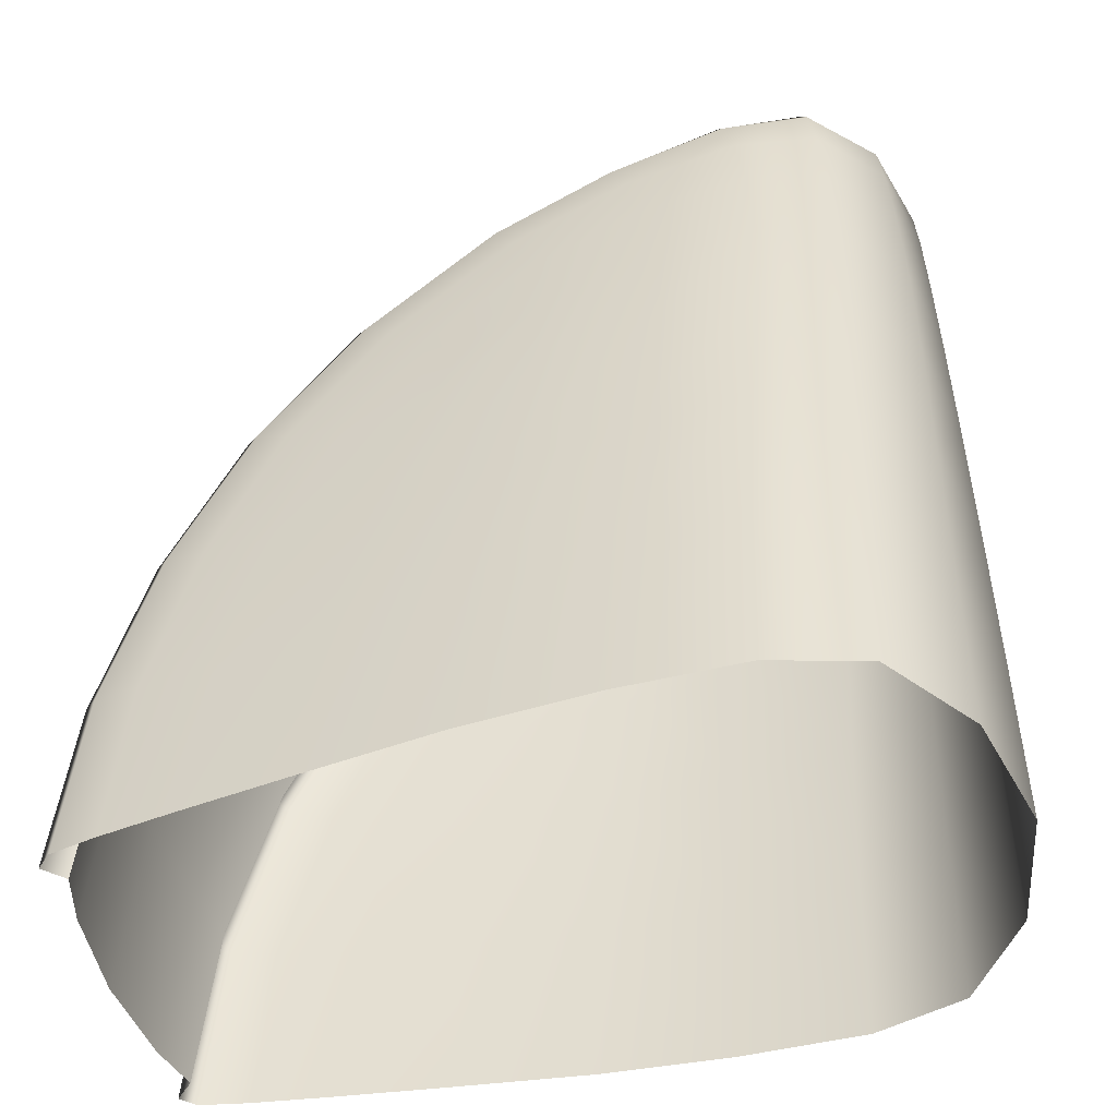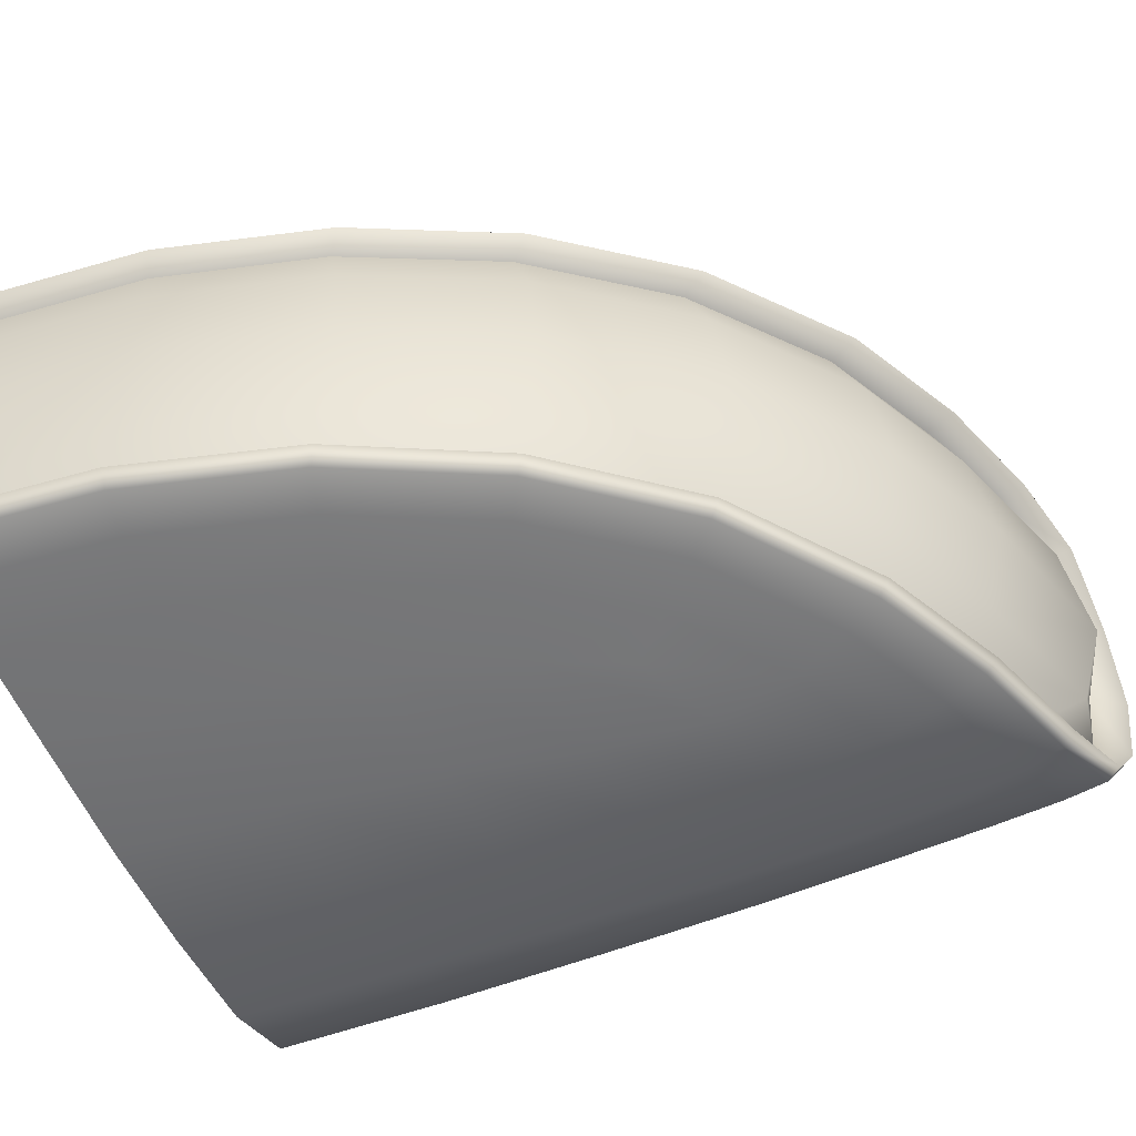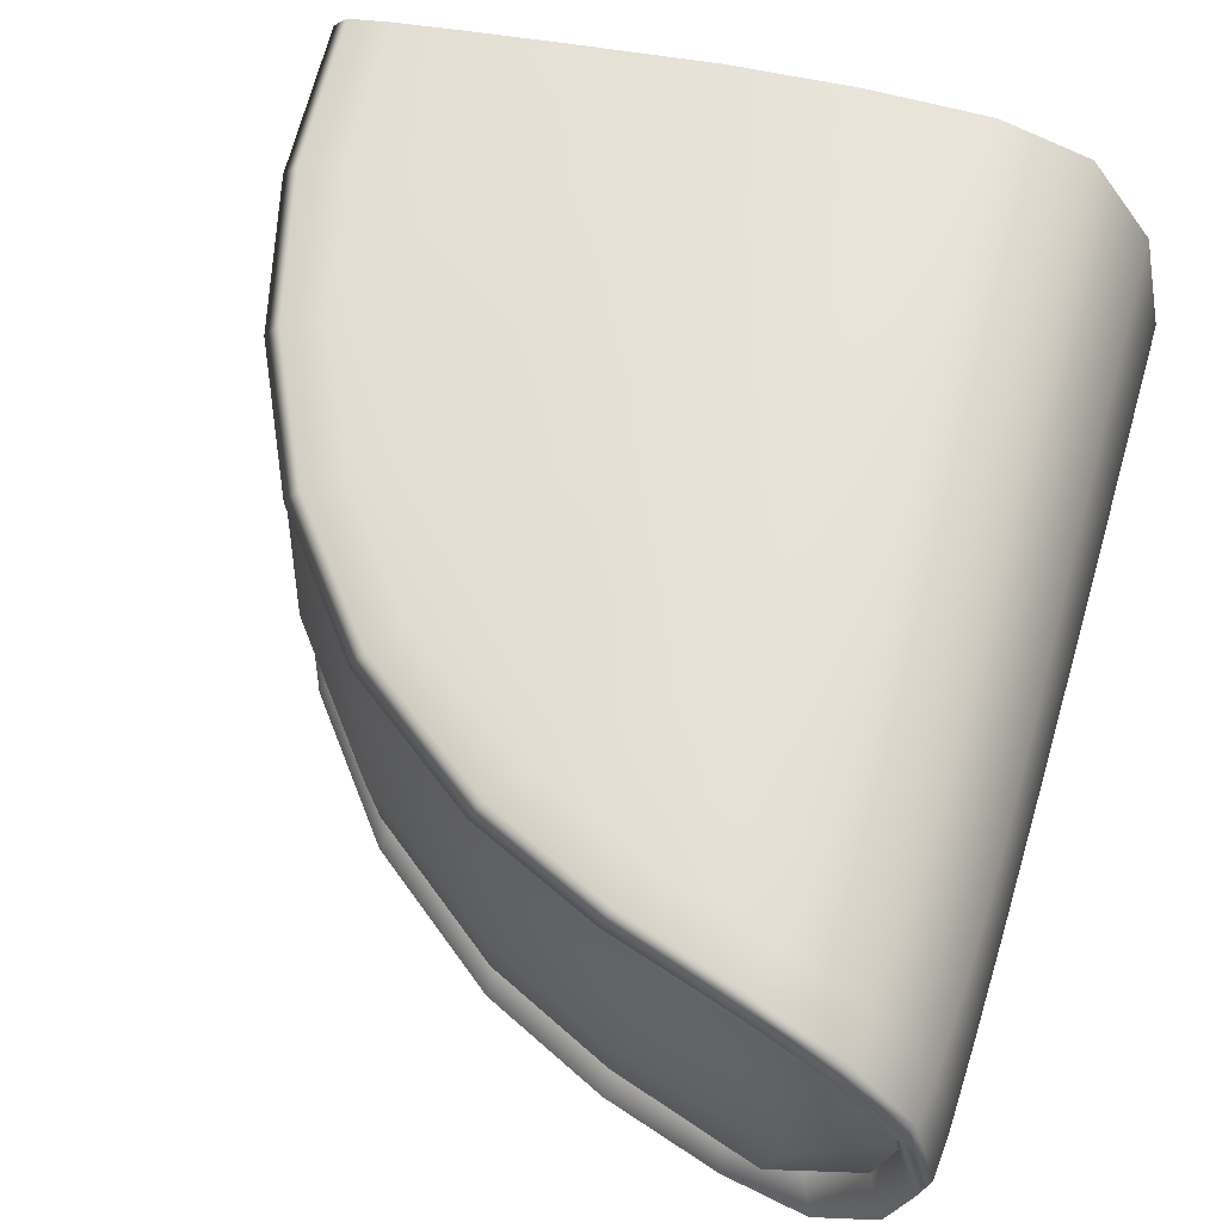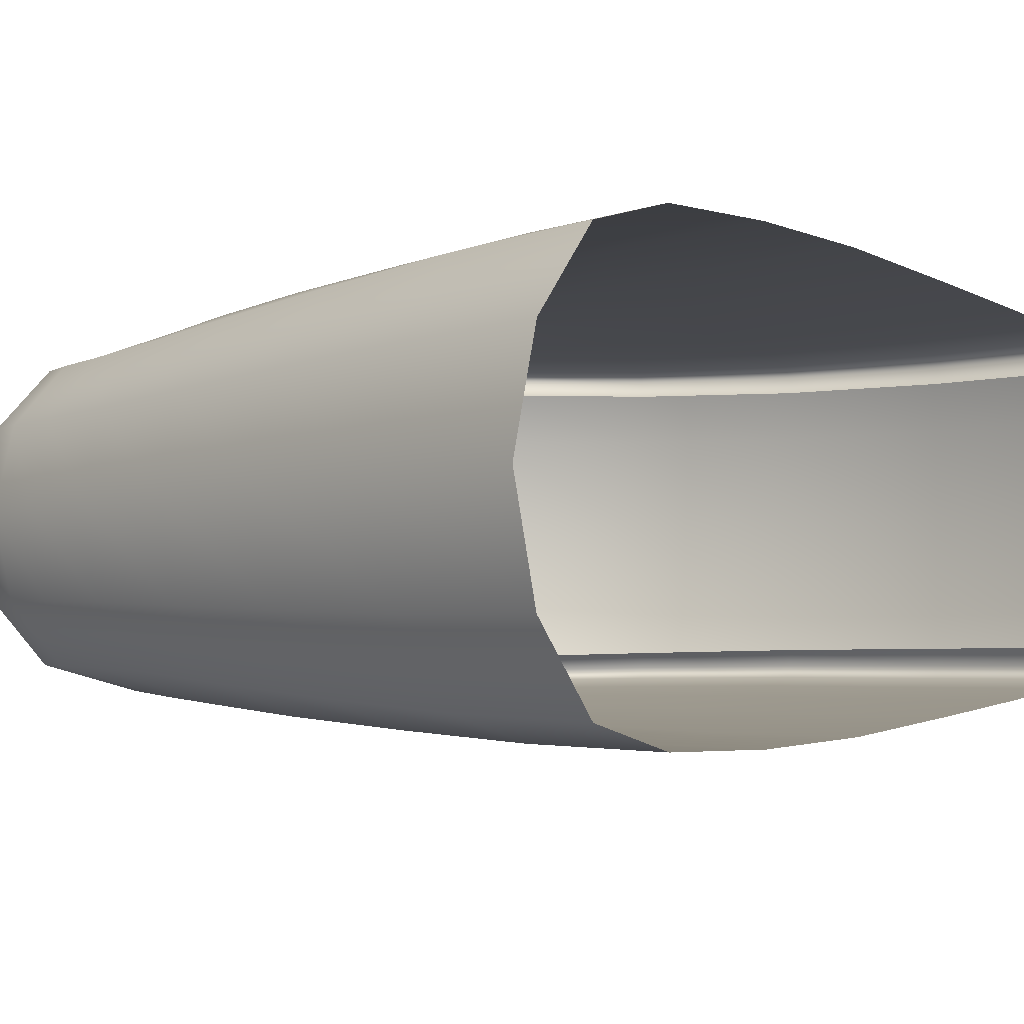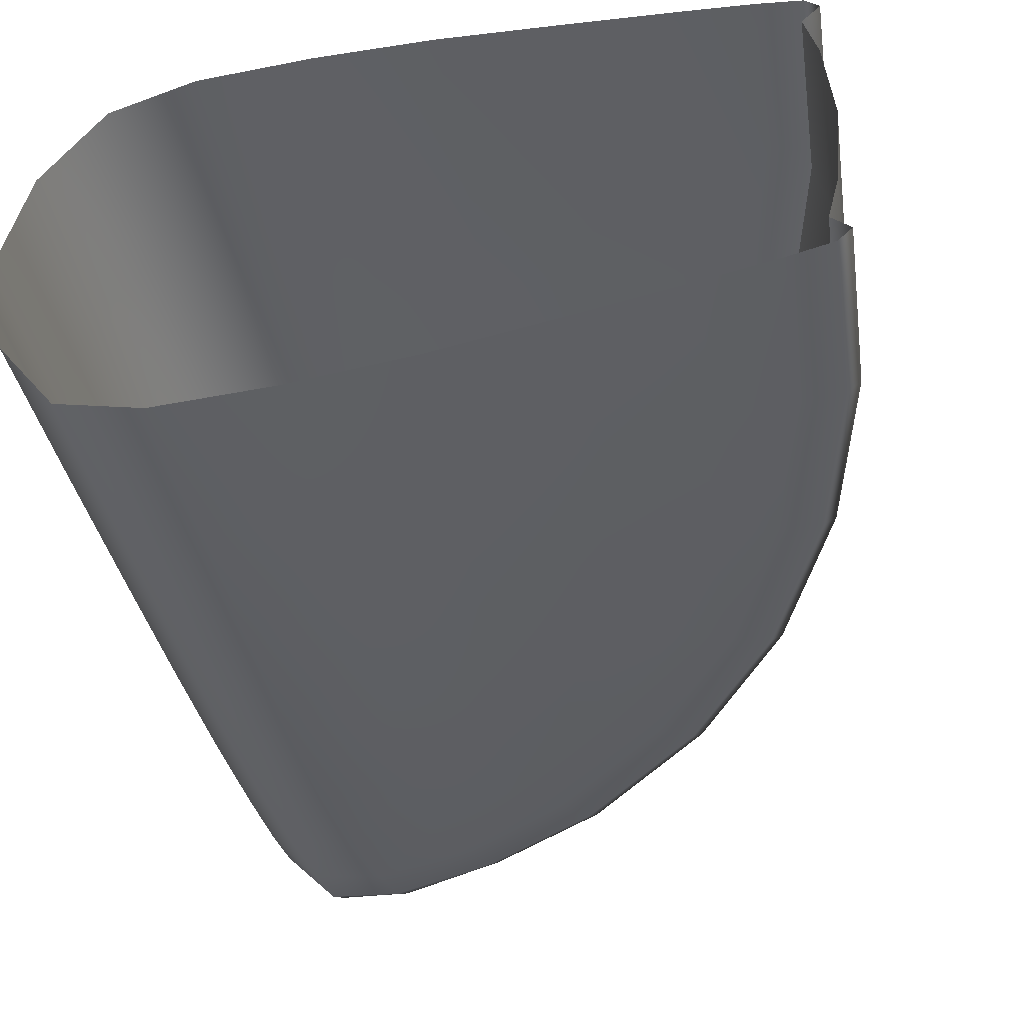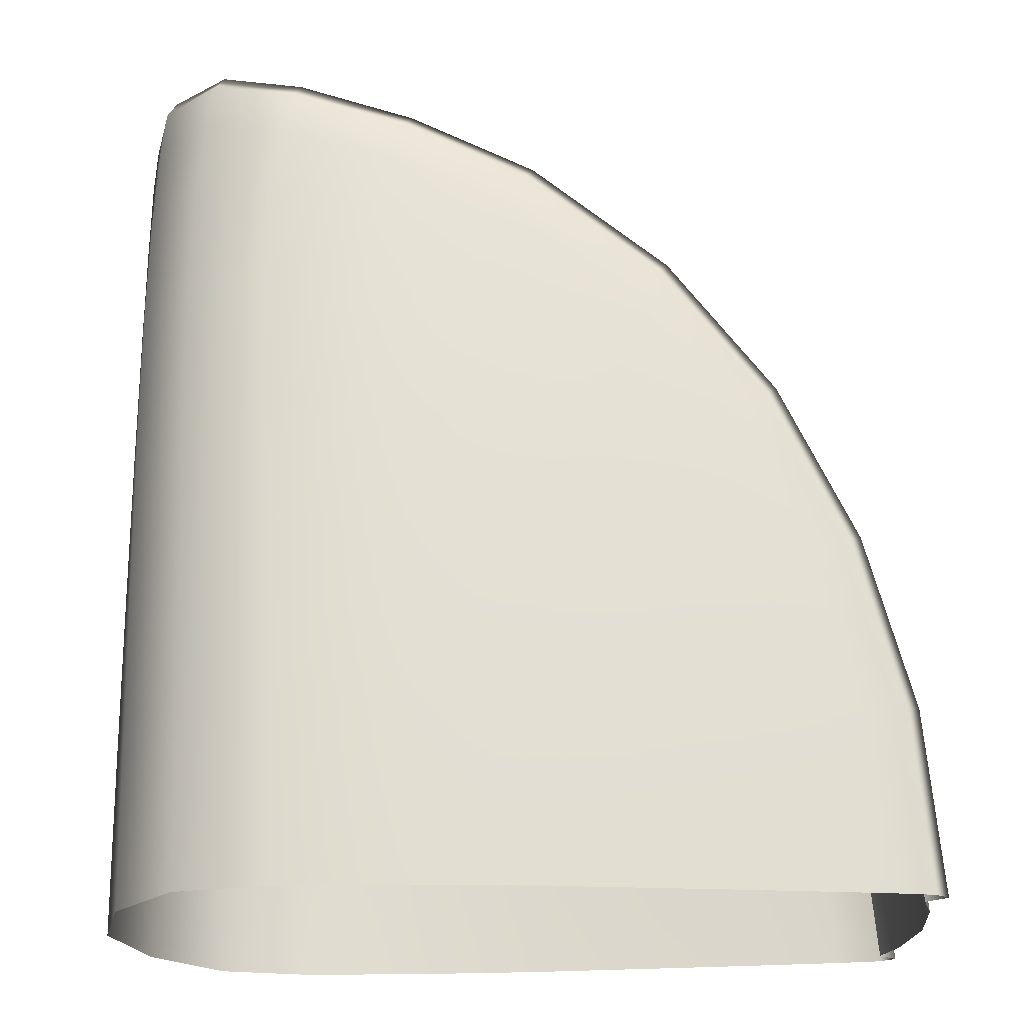
<metadata>
{"format":"obj","ext":"obj","renderer":"f3d","projection":"perspective","resolution":1024,"background":"white","views":[{"elev":-48.8,"azim":-164.5,"up":"+Y"},{"elev":-48.9,"azim":112.7,"up":"+Z"},{"elev":59.4,"azim":-163.5,"up":"+Z"},{"elev":-3.7,"azim":-42.2,"up":"+Z"},{"elev":-43.2,"azim":13.2,"up":"+Z"},{"elev":69.3,"azim":-0.4,"up":"+Z"}]}
</metadata>
<code>
g default
v 0.1765 0.586 -0.3224
v 0.1776 0.586 0.1486
v -0.3329 -0.02329 -0.08568
v -0.3097 1.004 -0.08574
v 0.5963 -0.02329 0.0976
v 0.5954 -0.02329 -0.2735
v -0.2314 0.1824 0.15
v -0.2326 0.1824 -0.3218
v 0.1504 0.1676 -0.3477
v 0.4242 0.1676 -0.3125
v 0.4253 0.1676 0.1374
v 0.1517 0.1676 0.174
v 0.09635 0.5042 0.165
v -0.2433 0.5596 0.1222
v -0.2443 0.5596 -0.294
v 0.3181 0.5042 0.1369
v 0.09603 0.7272 0.1469
v -0.2411 0.8349 0.1037
v -0.242 0.8349 -0.2756
v 0.09512 0.5042 -0.3385
v 0.317 0.5042 -0.3115
v 0.09488 0.7272 -0.3204
v -0.2258 0.9733 -0.2727
v 0.1496 0.8349 -0.3014
v 0.4236 0.5596 -0.2899
v -0.2248 0.9733 0.1008
v -0.1991 0.953 0.07381
v -0.1999 0.953 -0.2458
v 0.1533 0.8174 -0.2698
v 0.4217 0.5477 -0.2569
v 0.1506 0.8349 0.1277
v 0.4246 0.5596 0.1148
v 0.4226 0.5477 0.08181
v 0.1542 0.8174 0.09603
v 0.5575 0.1782 0.0767
v 0.5625 0.1824 0.1134
v 0.5567 0.1782 -0.2524
v 0.5615 0.1824 -0.2891
v -0.2294 -0.02329 -0.3272
v 0.1608 -0.02329 -0.3487
v 0.1621 -0.02329 0.1749
v -0.2282 -0.02329 0.1553
v -0.3326 0.1852 -0.08568
v 0.01033 0.1713 0.1836
v -0.2376 0.3795 0.1367
v 0.3055 0.1639 0.1541
v 0.1275 0.3472 0.1691
v -0.02204 0.5249 0.17
v 0.2242 0.4869 0.1503
v 0.07898 0.6328 0.1569
v -0.3308 0.5677 -0.08568
v -0.2454 0.7143 0.1093
v 0.3043 0.1639 -0.3286
v 0.009002 0.1713 -0.3567
v 0.1262 0.3472 -0.3427
v -0.2387 0.3795 -0.3085
v -0.0233 0.5249 -0.3429
v -0.2464 0.7143 -0.2811
v 0.2231 0.4869 -0.3244
v 0.07778 0.6328 -0.3303
v 0.2229 0.6328 -0.3132
v -0.02357 0.7775 -0.322
v 0.1258 0.7928 -0.3108
v -0.3271 0.8466 -0.08569
v -0.2343 0.9213 -0.2739
v 0.008069 0.9036 -0.304
v -0.321 0.9867 -0.08571
v -0.2163 0.9907 -0.2647
v 0.3035 0.7143 -0.2933
v 0.159 0.85 -0.2887
v -0.02241 0.7775 0.1491
v -0.2334 0.9213 0.1021
v 0.224 0.6328 0.1391
v 0.1269 0.7928 0.1372
v 0.009138 0.9036 0.131
v 0.3045 0.7143 0.1188
v 0.16 0.85 0.1149
v -0.2154 0.9907 0.09276
v -0.2836 0.9661 -0.0858
v 0.01551 0.8847 0.09887
v 0.305 0.6992 0.08712
v 0.3041 0.6992 -0.2616
v 0.0146 0.8847 -0.2719
v 0.5744 -0.02329 0.07601
v 0.5068 0.3713 0.07795
v 0.4387 0.57 0.1009
v 0.5787 0.186 0.09779
v 0.5798 -0.02329 0.1135
v 0.5107 0.3795 0.1129
v 0.5111 0.175 0.1242
v 0.3831 0.5354 0.1255
v 0.3834 0.3472 0.1358
v 0.4404 -0.02329 0.1375
v 0.506 0.3713 -0.2534
v 0.5736 -0.02329 -0.2518
v 0.5778 0.186 -0.2736
v 0.4378 0.57 -0.2761
v 0.5788 -0.02329 -0.2893
v 0.4393 -0.02329 -0.3126
v 0.5097 0.3795 -0.2884
v 0.3821 0.5354 -0.3003
v 0.51 0.175 -0.2997
v 0.3823 0.3472 -0.3107
v 0.0162 -0.02329 -0.3582
v 0.3174 -0.02329 -0.329
v 0.3185 -0.02329 0.1544
v 0.01754 -0.02329 0.1852
v -0.004976 0.3569 0.1771
v -0.3319 0.3851 -0.08568
v 0.2721 0.3382 0.1511
v -0.03111 0.6676 0.1595
v -0.3291 0.7244 -0.08569
v -0.006272 0.3569 -0.3501
v 0.2709 0.3382 -0.3255
v -0.03231 0.6676 -0.3324
v -0.00681 0.8558 -0.3127
v 0.2705 0.6808 -0.3032
v -0.3247 0.9341 -0.0857
v 0.01427 0.9198 -0.2913
v 0.3156 0.7274 -0.2803
v -0.005698 0.8558 0.1397
v 0.2716 0.6808 0.1289
v 0.3166 0.7274 0.1057
v 0.01528 0.9198 0.1182
v 0.5261 0.3867 0.09818
v 0.4626 0.3642 0.1235
v 0.5276 -0.02329 0.1242
v 0.5252 0.3867 -0.2738
v 0.5266 -0.02329 -0.2998
v 0.4615 0.3642 -0.2988
v -0.2622 0.9615 0.008248
v -0.2838 0.9995 0.01841
v -0.2942 0.982 0.02251
v -0.3003 0.9296 0.02342
v -0.3054 0.8425 0.02468
v -0.3086 0.7208 0.02807
v -0.3083 0.5648 0.03524
v -0.3061 0.3831 0.04323
v -0.3033 0.1842 0.05046
v -0.3018 -0.02329 0.05334
v -0.2627 0.9615 -0.18
v -0.2843 0.9995 -0.19
v -0.2948 0.982 -0.1941
v -0.3008 0.9296 -0.1949
v -0.3059 0.8425 -0.1962
v -0.3091 0.7208 -0.1996
v -0.3089 0.5648 -0.2067
v -0.3067 0.3831 -0.2147
v -0.304 0.1842 -0.222
v -0.3025 -0.02329 -0.2249
v -0.1112 0.9275 -0.2702
v -0.1199 0.9643 -0.2898
v -0.1278 0.9473 -0.3002
v -0.1395 0.8969 -0.3053
v -0.1517 0.8138 -0.3111
v -0.1583 0.6975 -0.3196
v -0.1528 0.5475 -0.332
v -0.1414 0.3718 -0.3436
v -0.1307 0.1787 -0.3541
v -0.1255 -0.02329 -0.3578
v -0.1103 0.9275 0.09774
v -0.1189 0.9643 0.1174
v -0.1267 0.9473 0.1278
v -0.1384 0.8969 0.133
v -0.1506 0.8138 0.1389
v -0.1571 0.6975 0.1474
v -0.1515 0.5475 0.1598
v -0.1402 0.3718 0.1713
v -0.1294 0.1787 0.1817
v -0.1242 -0.02329 0.1854
v -0.1619 0.9779 -0.206
v 0.007117 0.9208 -0.2074
v 0.1513 0.8508 -0.2061
v 0.3081 0.728 -0.2009
v 0.4304 0.5705 -0.1979
v 0.518 0.387 -0.1958
v 0.5707 0.1862 -0.1952
v 0.5884 -0.02329 -0.1948
v -0.1834 1.002 -0.08605
v 0.002601 0.9435 -0.0865
v 0.1503 0.8719 -0.08687
v 0.3109 0.7461 -0.08726
v 0.4361 0.5848 -0.08757
v 0.5258 0.3969 -0.08779
v 0.5798 0.1912 -0.08792
v 0.5978 -0.02329 -0.08797
v -0.1613 0.9779 0.03382
v 0.007711 0.9208 0.03434
v 0.1519 0.8508 0.03236
v 0.3087 0.728 0.0264
v 0.431 0.5705 0.02283
v 0.5186 0.387 0.02023
v 0.5713 0.1862 0.01937
v 0.5889 -0.02329 0.01891
g FoodRBuckTeeth
f 140 42 7 139
f 170 107 44 169
f 169 44 108 168
f 139 7 45 138
f 107 41 12 44
f 41 106 46 12
f 12 46 110 47
f 44 12 47 108
f 108 47 13 48
f 47 110 49 13
f 13 49 2 50
f 48 13 50 111
f 138 45 14 137
f 168 108 48 167
f 167 48 111 166
f 137 14 52 136
f 105 40 9 53
f 40 104 54 9
f 9 54 113 55
f 53 9 55 114
f 160 39 8 159
f 150 3 43 149
f 149 43 109 148
f 159 8 56 158
f 158 56 15 157
f 148 109 51 147
f 147 51 112 146
f 157 15 58 156
f 114 55 20 59
f 55 113 57 20
f 20 57 115 60
f 59 20 60 1
f 1 60 22 61
f 60 115 62 22
f 22 62 116 63
f 61 22 63 117
f 156 58 19 155
f 146 112 64 145
f 145 64 118 144
f 155 19 65 154
f 154 65 23 153
f 144 118 67 143
f 143 67 4 142
f 153 23 68 152
f 117 63 24 69
f 63 116 66 24
f 24 66 119 70
f 69 24 70 120
f 136 52 18 135
f 166 111 71 165
f 165 71 121 164
f 135 18 72 134
f 111 50 17 71
f 50 2 73 17
f 17 73 122 74
f 71 17 74 121
f 121 74 31 75
f 74 122 76 31
f 31 76 123 77
f 75 31 77 124
f 134 72 26 133
f 164 121 75 163
f 163 75 124 162
f 133 26 78 132
f 132 78 27 131
f 162 124 80 161
f 124 77 34 80
f 77 123 81 34
f 120 70 29 82
f 70 119 83 29
f 152 68 28 151
f 142 4 79 141
f 33 81 123 86
f 85 33 86 125
f 35 85 125 87
f 84 35 87 5
f 5 87 36 88
f 87 125 89 36
f 36 89 126 90
f 88 36 90 127
f 125 86 32 89
f 86 123 76 32
f 32 76 122 91
f 89 32 91 126
f 126 91 16 92
f 91 122 73 16
f 16 73 2 49
f 92 16 49 110
f 127 90 11 93
f 90 126 92 11
f 11 92 110 46
f 93 11 46 106
f 37 95 6 96
f 94 37 96 128
f 30 94 128 97
f 82 30 97 120
f 120 97 25 69
f 97 128 100 25
f 25 100 130 101
f 69 25 101 117
f 128 96 38 100
f 96 6 98 38
f 38 98 129 102
f 100 38 102 130
f 130 102 10 103
f 102 129 99 10
f 10 99 105 53
f 103 10 53 114
f 117 101 21 61
f 101 130 103 21
f 21 103 114 59
f 61 21 59 1
f 4 132 131 79
f 67 133 132 4
f 118 134 133 67
f 64 135 134 118
f 112 136 135 64
f 51 137 136 112
f 109 138 137 51
f 43 139 138 109
f 3 140 139 43
f 68 142 141 28
f 23 143 142 68
f 65 144 143 23
f 19 145 144 65
f 58 146 145 19
f 15 147 146 58
f 56 148 147 15
f 8 149 148 56
f 39 150 149 8
f 119 152 151 83
f 66 153 152 119
f 116 154 153 66
f 62 155 154 116
f 115 156 155 62
f 57 157 156 115
f 113 158 157 57
f 54 159 158 113
f 104 160 159 54
f 78 162 161 27
f 26 163 162 78
f 72 164 163 26
f 18 165 164 72
f 52 166 165 18
f 14 167 166 52
f 45 168 167 14
f 7 169 168 45
f 42 170 169 7
f 95 37 177 178
f 37 94 176 177
f 94 30 175 176
f 30 82 174 175
f 82 29 173 174
f 29 83 172 173
f 83 151 171 172
f 151 28 141 171
f 171 141 79 179
f 172 171 179 180
f 173 172 180 181
f 174 173 181 182
f 175 174 182 183
f 176 175 183 184
f 177 176 184 185
f 178 177 185 186
f 179 79 131 187
f 180 179 187 188
f 181 180 188 189
f 182 181 189 190
f 183 182 190 191
f 184 183 191 192
f 185 184 192 193
f 186 185 193 194
f 187 131 27 161
f 188 187 161 80
f 189 188 80 34
f 190 189 34 81
f 191 190 81 33
f 192 191 33 85
f 193 192 85 35
f 194 193 35 84

</code>
